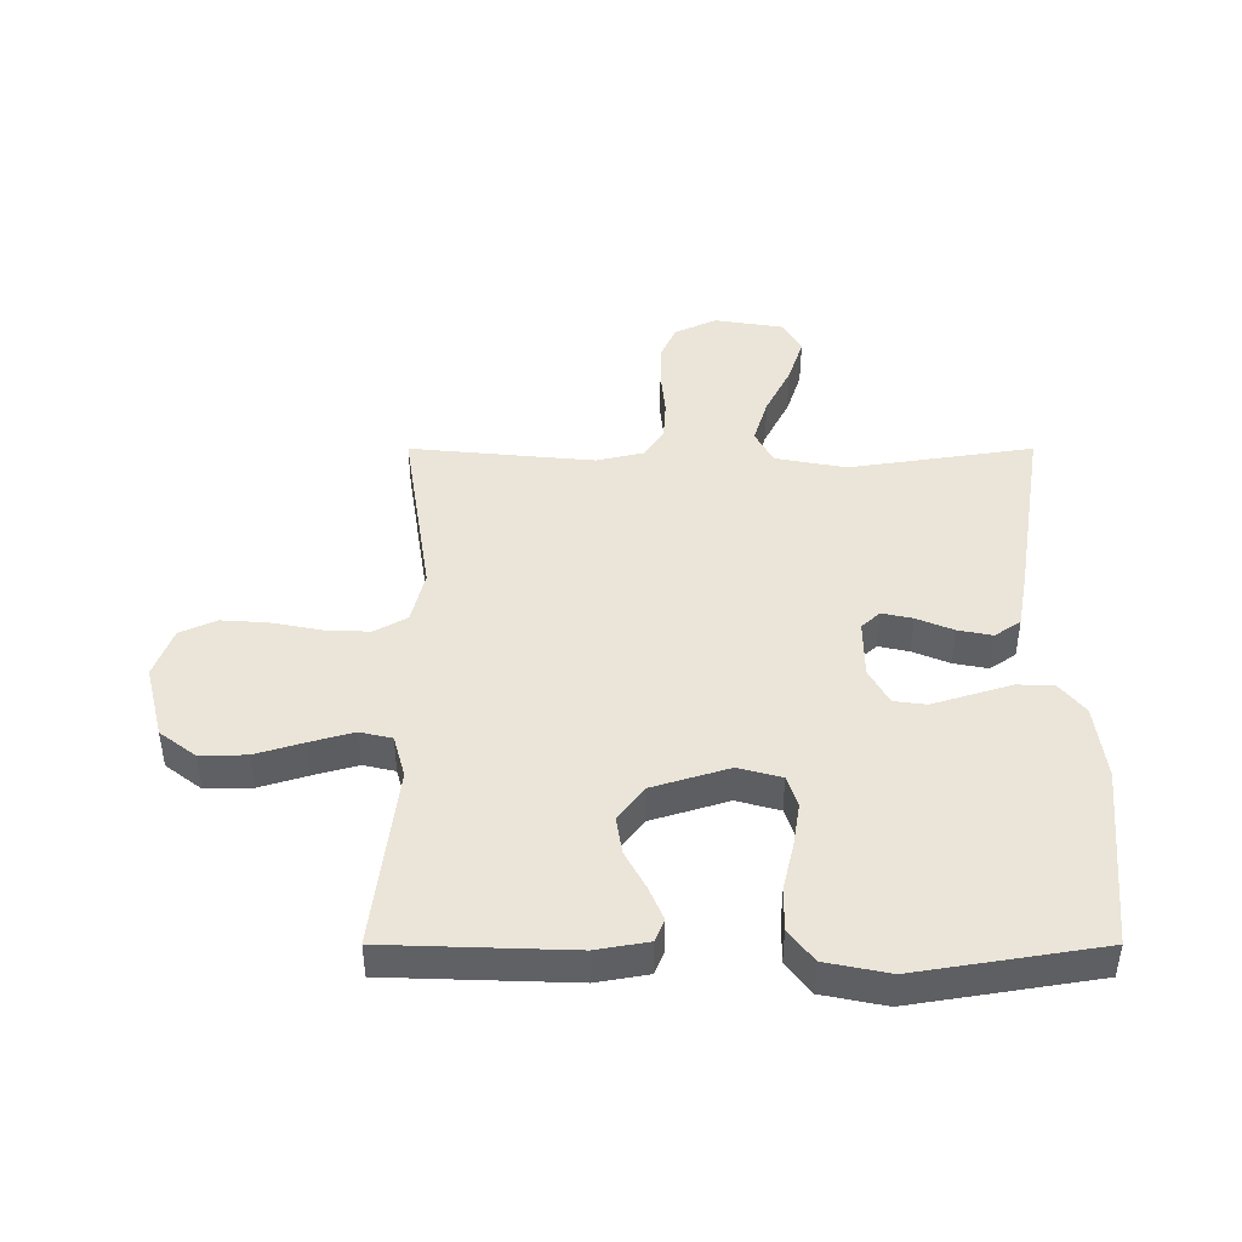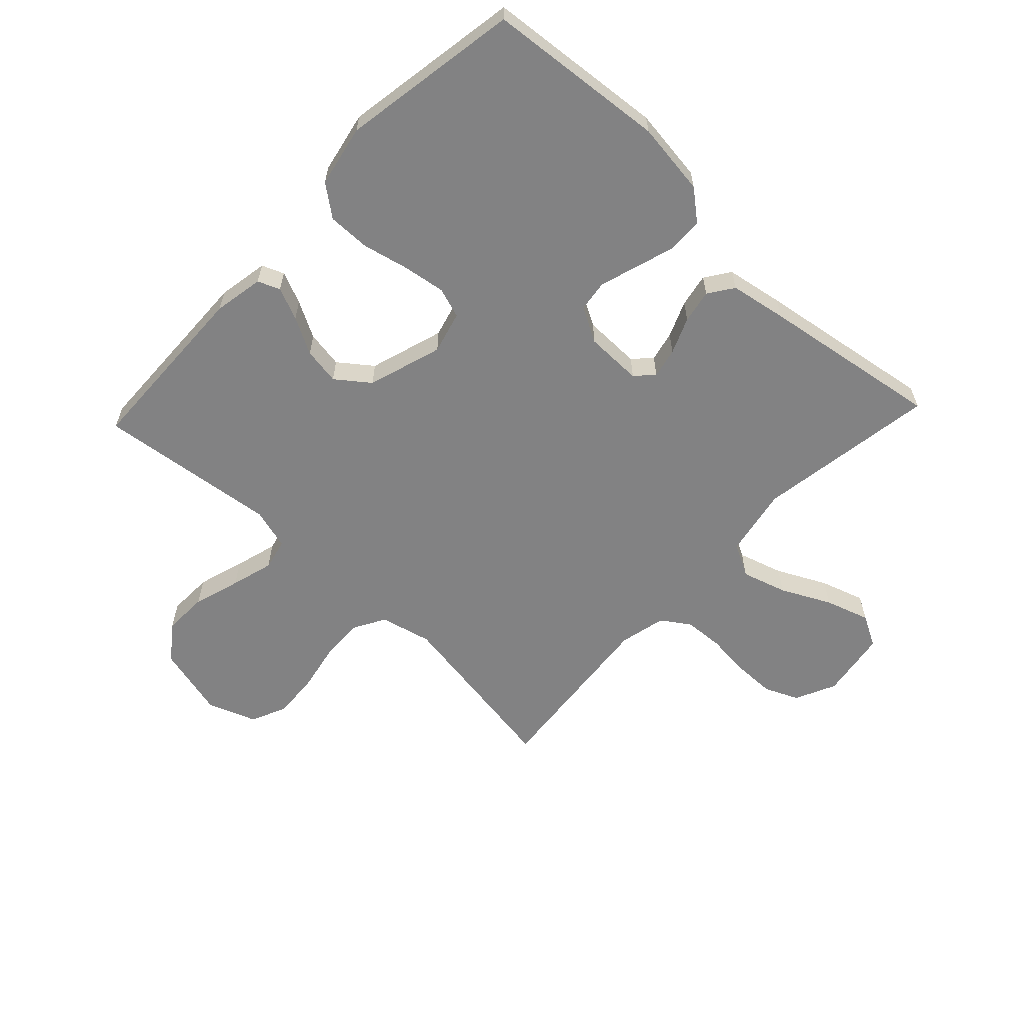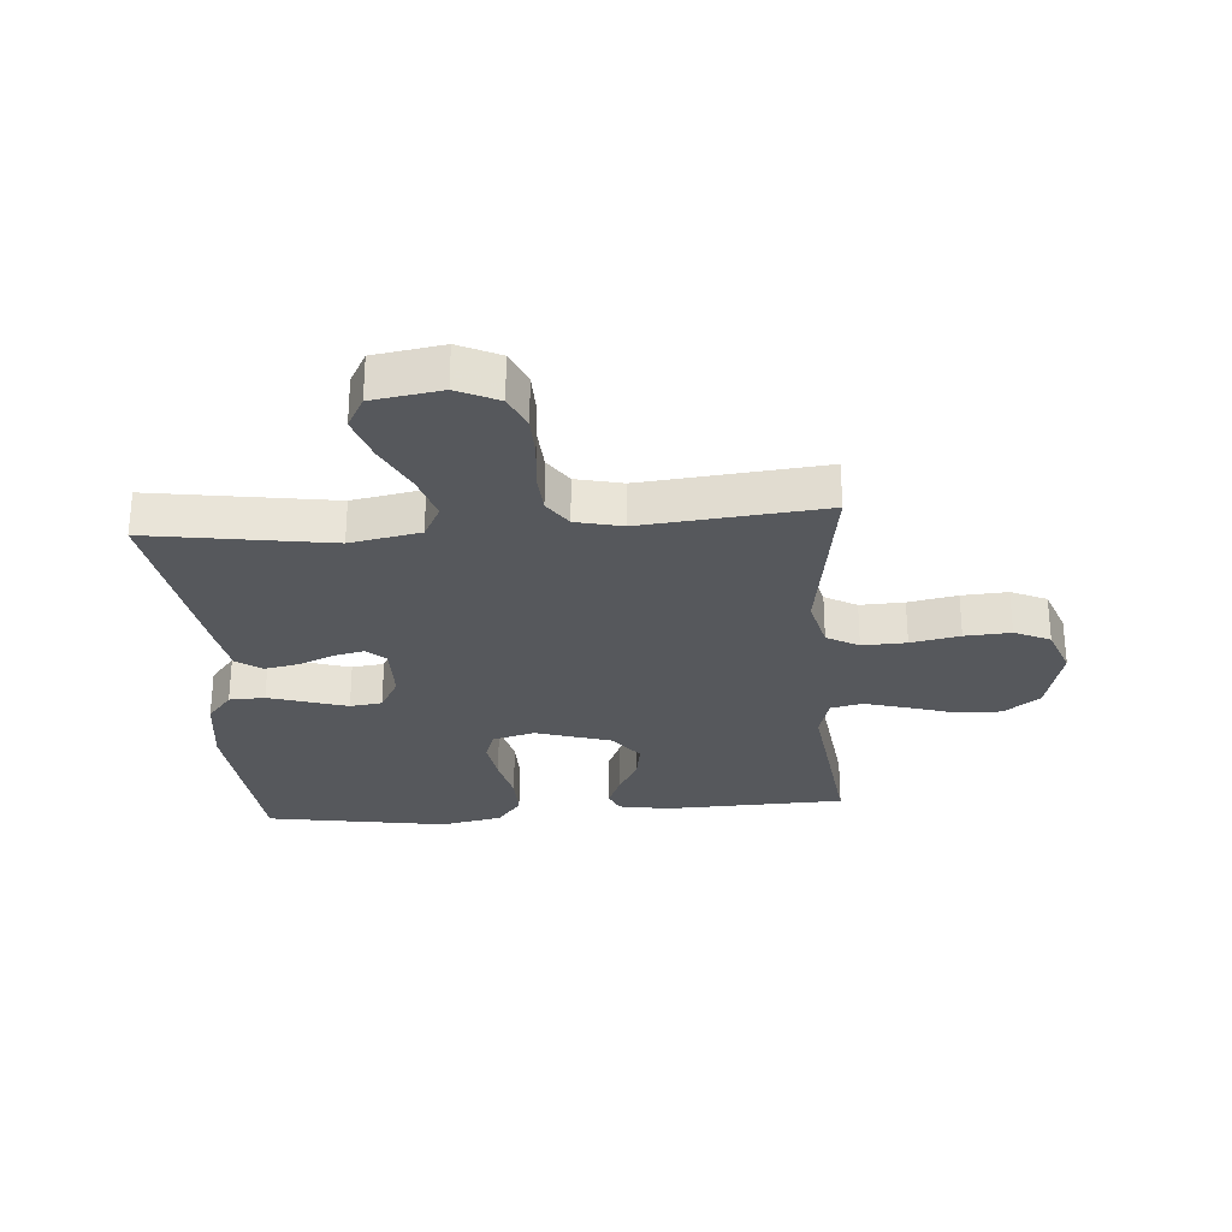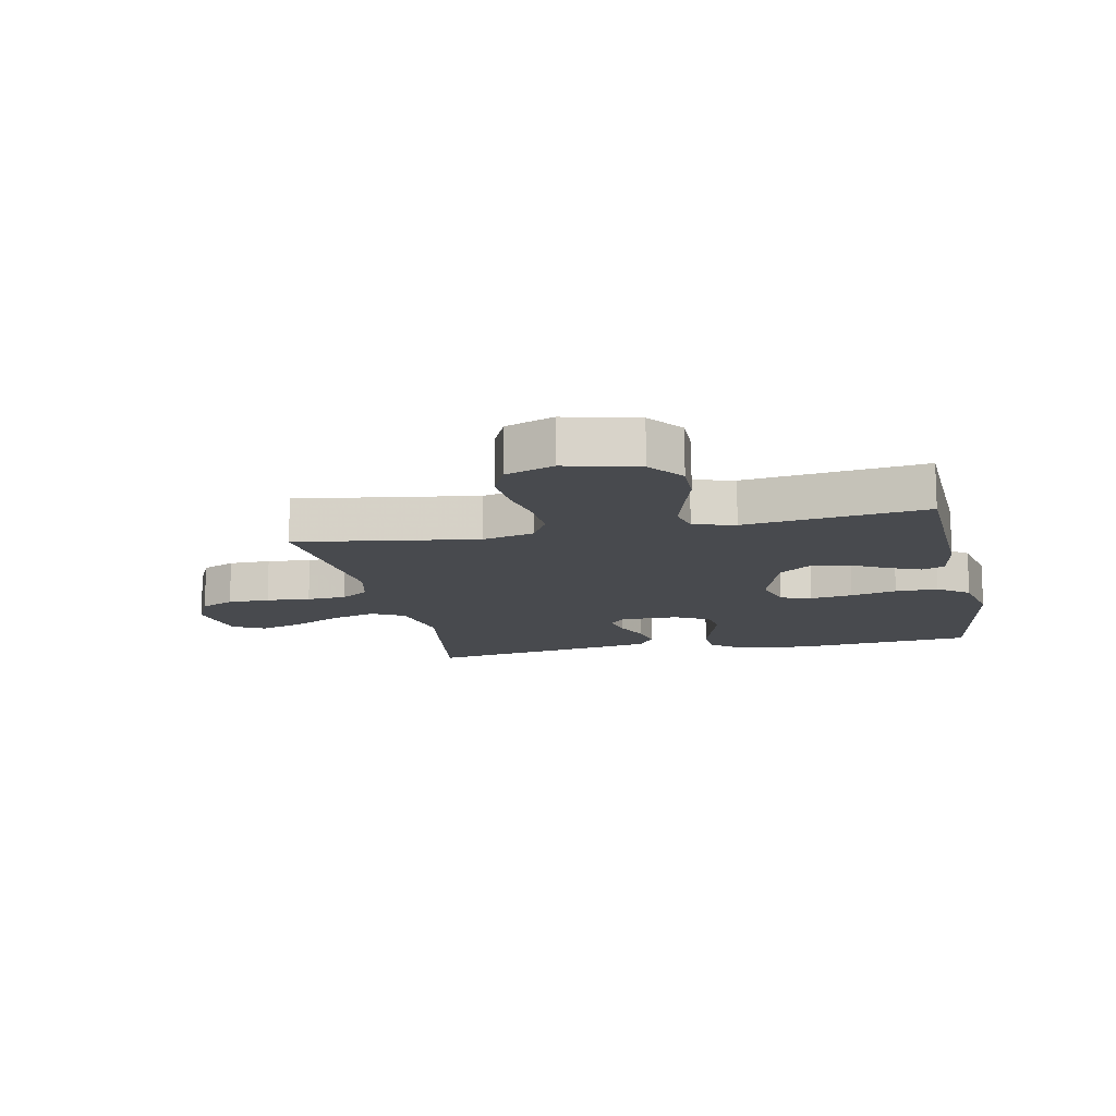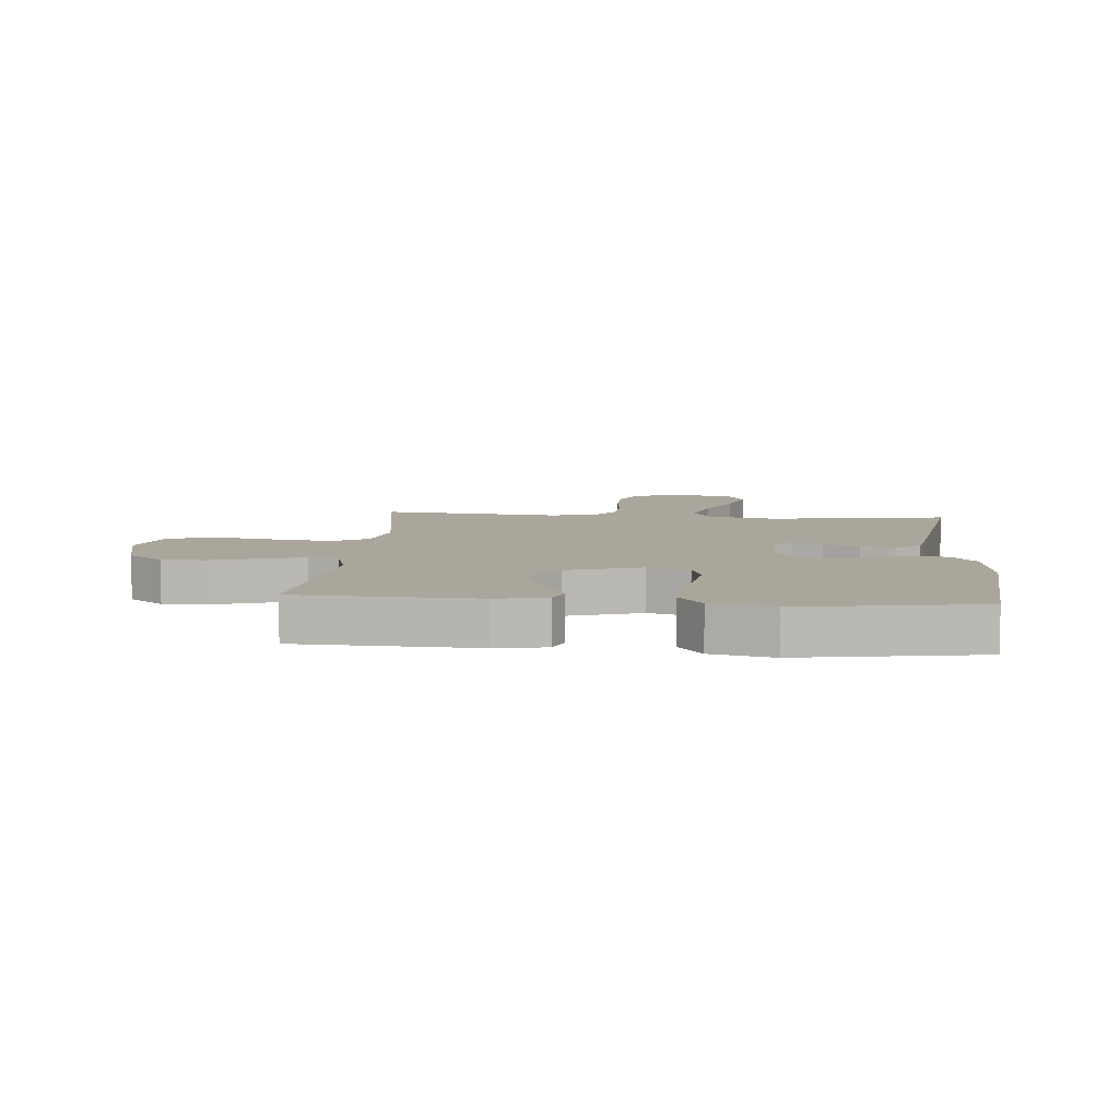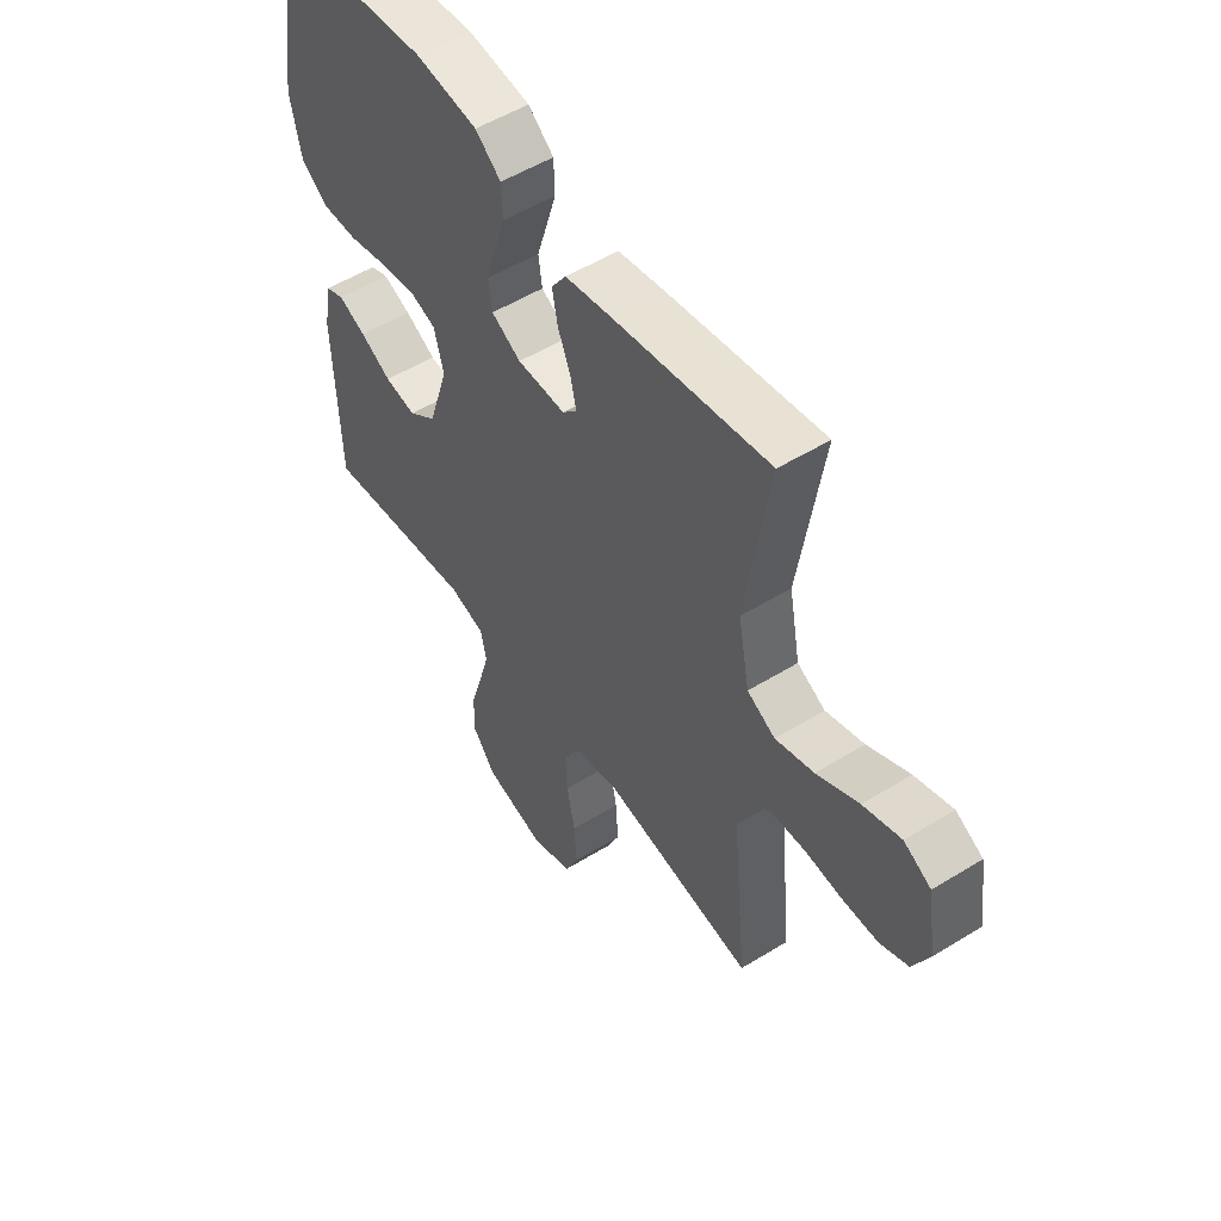
<metadata>
{"format":"obj","ext":"obj","renderer":"f3d","projection":"perspective","resolution":1024,"background":"white","views":[{"elev":44.5,"azim":-90.0,"up":"+Y"},{"elev":-60.8,"azim":-43.4,"up":"+Y"},{"elev":-28.1,"azim":94.4,"up":"+Y"},{"elev":-13.2,"azim":-168.1,"up":"+Y"},{"elev":7.9,"azim":-85.1,"up":"+Y"},{"elev":52.9,"azim":56.5,"up":"+Z"}]}
</metadata>
<code>
v 0.5 0.07 -0.5
v 0.2 0.07 -0.454
v 0.114 0.07 -0.475
v 0.084 0.07 -0.528
v 0.087 0.07 -0.601
v 0.103 0.07 -0.682
v 0.108 0.07 -0.758
v 0.081 0.07 -0.817
v 0 0.07 -0.847
v -0.12 0.07 -0.817
v -0.165 0.07 -0.758
v -0.163 0.07 -0.683
v -0.139 0.07 -0.605
v -0.119 0.07 -0.534
v -0.131 0.07 -0.482
v -0.2 0.07 -0.463
v -0.5 0.07 -0.5
v -0.51 0.07 -0.2
v -0.495 0.07 -0.116
v -0.458 0.07 -0.101
v -0.404 0.07 -0.124
v -0.343 0.07 -0.157
v -0.281 0.07 -0.167
v -0.226 0.07 -0.125
v -0.187 0.07 0
v -0.206 0.07 0.07
v -0.257 0.07 0.087
v -0.328 0.07 0.076
v -0.405 0.07 0.058
v -0.476 0.07 0.057
v -0.528 0.07 0.097
v -0.549 0.07 0.2
v -0.5 0.07 0.5
v -0.2 0.07 0.528
v -0.077 0.07 0.512
v -0.027 0.07 0.471
v -0.025 0.07 0.412
v -0.045 0.07 0.347
v -0.065 0.07 0.283
v -0.058 0.07 0.23
v 0 0.07 0.198
v 0.095 0.07 0.197
v 0.123 0.07 0.227
v 0.112 0.07 0.277
v 0.087 0.07 0.337
v 0.076 0.07 0.393
v 0.105 0.07 0.435
v 0.2 0.07 0.452
v 0.5 0.07 0.5
v 0.454 0.07 0.2
v 0.476 0.07 0.084
v 0.531 0.07 0.055
v 0.606 0.07 0.078
v 0.688 0.07 0.119
v 0.762 0.07 0.143
v 0.815 0.07 0.114
v 0.833 0.07 0
v 0.801 0.07 -0.068
v 0.745 0.07 -0.093
v 0.675 0.07 -0.094
v 0.602 0.07 -0.087
v 0.536 0.07 -0.091
v 0.489 0.07 -0.123
v 0.471 0.07 -0.2
v 0.5 0 -0.5
v 0.2 0 -0.454
v 0.114 0 -0.475
v 0.084 0 -0.528
v 0.087 0 -0.601
v 0.103 0 -0.682
v 0.108 0 -0.758
v 0.081 0 -0.817
v 0 0 -0.847
v -0.12 0 -0.817
v -0.165 0 -0.758
v -0.163 0 -0.683
v -0.139 0 -0.605
v -0.119 0 -0.534
v -0.131 0 -0.482
v -0.2 0 -0.463
v -0.5 0 -0.5
v -0.51 0 -0.2
v -0.495 0 -0.116
v -0.458 0 -0.101
v -0.404 0 -0.124
v -0.343 0 -0.157
v -0.281 0 -0.167
v -0.226 0 -0.125
v -0.187 0 0
v -0.206 0 0.07
v -0.257 0 0.087
v -0.328 0 0.076
v -0.405 0 0.058
v -0.476 0 0.057
v -0.528 0 0.097
v -0.549 0 0.2
v -0.5 0 0.5
v -0.2 0 0.528
v -0.077 0 0.512
v -0.027 0 0.471
v -0.025 0 0.412
v -0.045 0 0.347
v -0.065 0 0.283
v -0.058 0 0.23
v 0 0 0.198
v 0.095 0 0.197
v 0.123 0 0.227
v 0.112 0 0.277
v 0.087 0 0.337
v 0.076 0 0.393
v 0.105 0 0.435
v 0.2 0 0.452
v 0.5 0 0.5
v 0.454 0 0.2
v 0.476 0 0.084
v 0.531 0 0.055
v 0.606 0 0.078
v 0.688 0 0.119
v 0.762 0 0.143
v 0.815 0 0.114
v 0.833 0 0
v 0.801 0 -0.068
v 0.745 0 -0.093
v 0.675 0 -0.094
v 0.602 0 -0.087
v 0.536 0 -0.091
v 0.489 0 -0.123
v 0.471 0 -0.2
f 58 59 60 61
f 58 61 62
f 57 58 62
f 56 57 62
f 53 54 55 56
f 52 53 56 62
f 51 52 62 63
f 47 48 49 50
f 44 45 46 47
f 43 44 47 50
f 42 43 50 51
f 36 37 38 39
f 34 35 36 39
f 34 39 40
f 33 34 40
f 32 33 40
f 31 32 40 41
f 28 29 30 31
f 27 28 31 41
f 19 20 21 22
f 17 18 19 22
f 16 17 22 23
f 15 16 23 24
f 10 11 12 13
f 10 13 14
f 9 10 14
f 8 9 14 15
f 5 6 7 8
f 4 5 8 15
f 64 1 2
f 64 2 3
f 63 64 3
f 51 63 3
f 42 51 3
f 26 27 41 42
f 25 26 42 3
f 15 24 25
f 3 4 15 25
f 125 124 123 122
f 126 125 122
f 126 122 121
f 126 121 120
f 120 119 118 117
f 126 120 117 116
f 127 126 116 115
f 114 113 112 111
f 111 110 109 108
f 114 111 108 107
f 115 114 107 106
f 103 102 101 100
f 103 100 99 98
f 104 103 98
f 104 98 97
f 104 97 96
f 105 104 96 95
f 95 94 93 92
f 105 95 92 91
f 86 85 84 83
f 86 83 82 81
f 87 86 81 80
f 88 87 80 79
f 77 76 75 74
f 78 77 74
f 78 74 73
f 79 78 73 72
f 72 71 70 69
f 79 72 69 68
f 66 65 128
f 67 66 128
f 67 128 127
f 67 127 115
f 67 115 106
f 106 105 91 90
f 67 106 90 89
f 89 88 79
f 89 79 68 67
f 1 65 66 2
f 2 66 67 3
f 3 67 68 4
f 4 68 69 5
f 5 69 70 6
f 6 70 71 7
f 7 71 72 8
f 8 72 73 9
f 9 73 74 10
f 10 74 75 11
f 11 75 76 12
f 12 76 77 13
f 13 77 78 14
f 14 78 79 15
f 15 79 80 16
f 16 80 81 17
f 17 81 82 18
f 18 82 83 19
f 19 83 84 20
f 20 84 85 21
f 21 85 86 22
f 22 86 87 23
f 23 87 88 24
f 24 88 89 25
f 25 89 90 26
f 26 90 91 27
f 27 91 92 28
f 28 92 93 29
f 29 93 94 30
f 30 94 95 31
f 31 95 96 32
f 32 96 97 33
f 33 97 98 34
f 34 98 99 35
f 35 99 100 36
f 36 100 101 37
f 37 101 102 38
f 38 102 103 39
f 39 103 104 40
f 40 104 105 41
f 41 105 106 42
f 42 106 107 43
f 43 107 108 44
f 44 108 109 45
f 45 109 110 46
f 46 110 111 47
f 47 111 112 48
f 48 112 113 49
f 49 113 114 50
f 50 114 115 51
f 51 115 116 52
f 52 116 117 53
f 53 117 118 54
f 54 118 119 55
f 55 119 120 56
f 56 120 121 57
f 57 121 122 58
f 58 122 123 59
f 59 123 124 60
f 60 124 125 61
f 61 125 126 62
f 62 126 127 63
f 63 127 128 64
f 64 128 65 1

</code>
